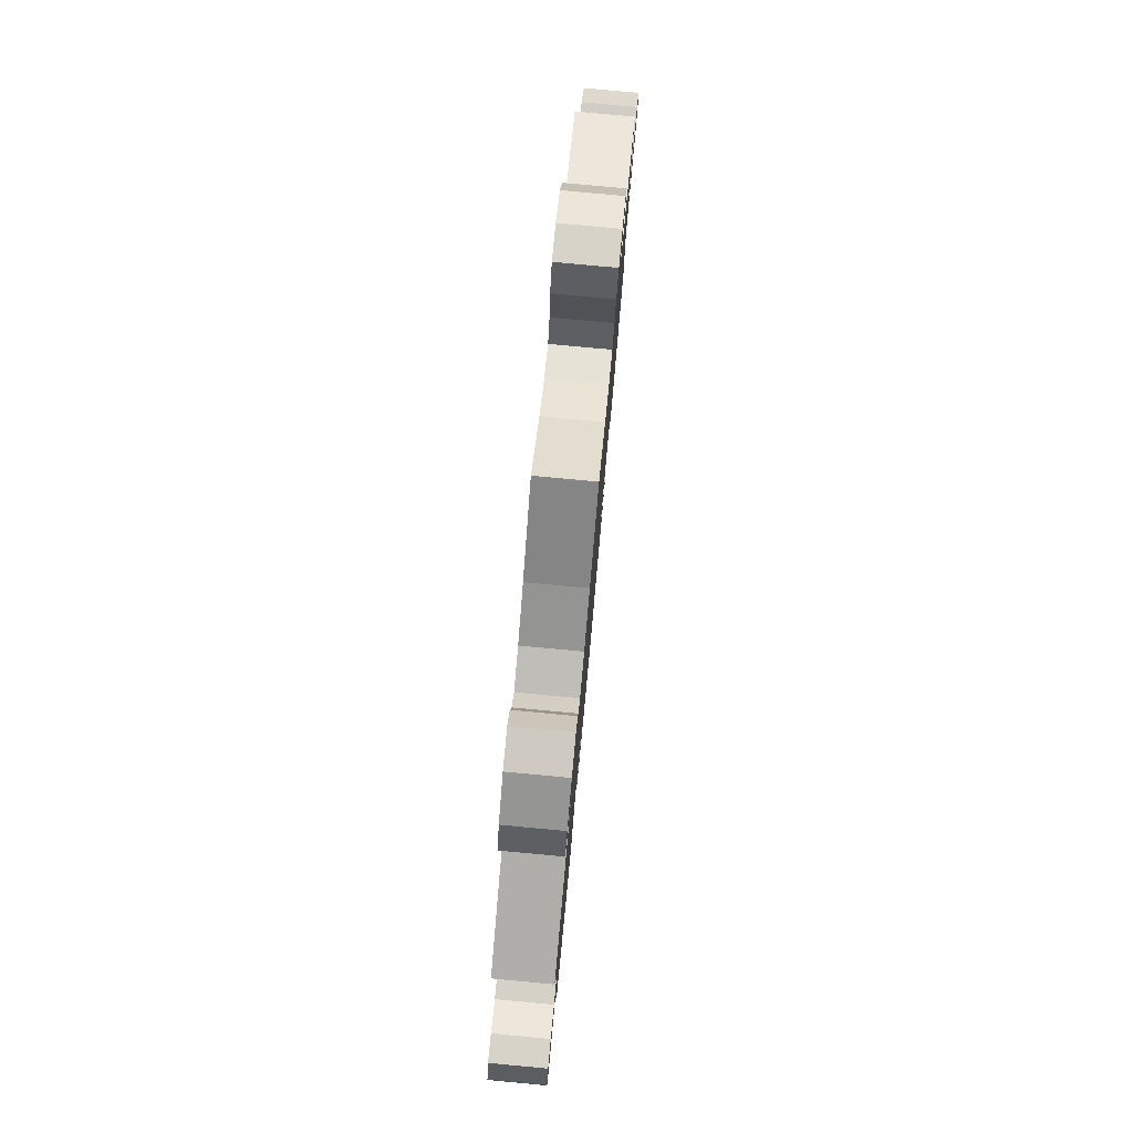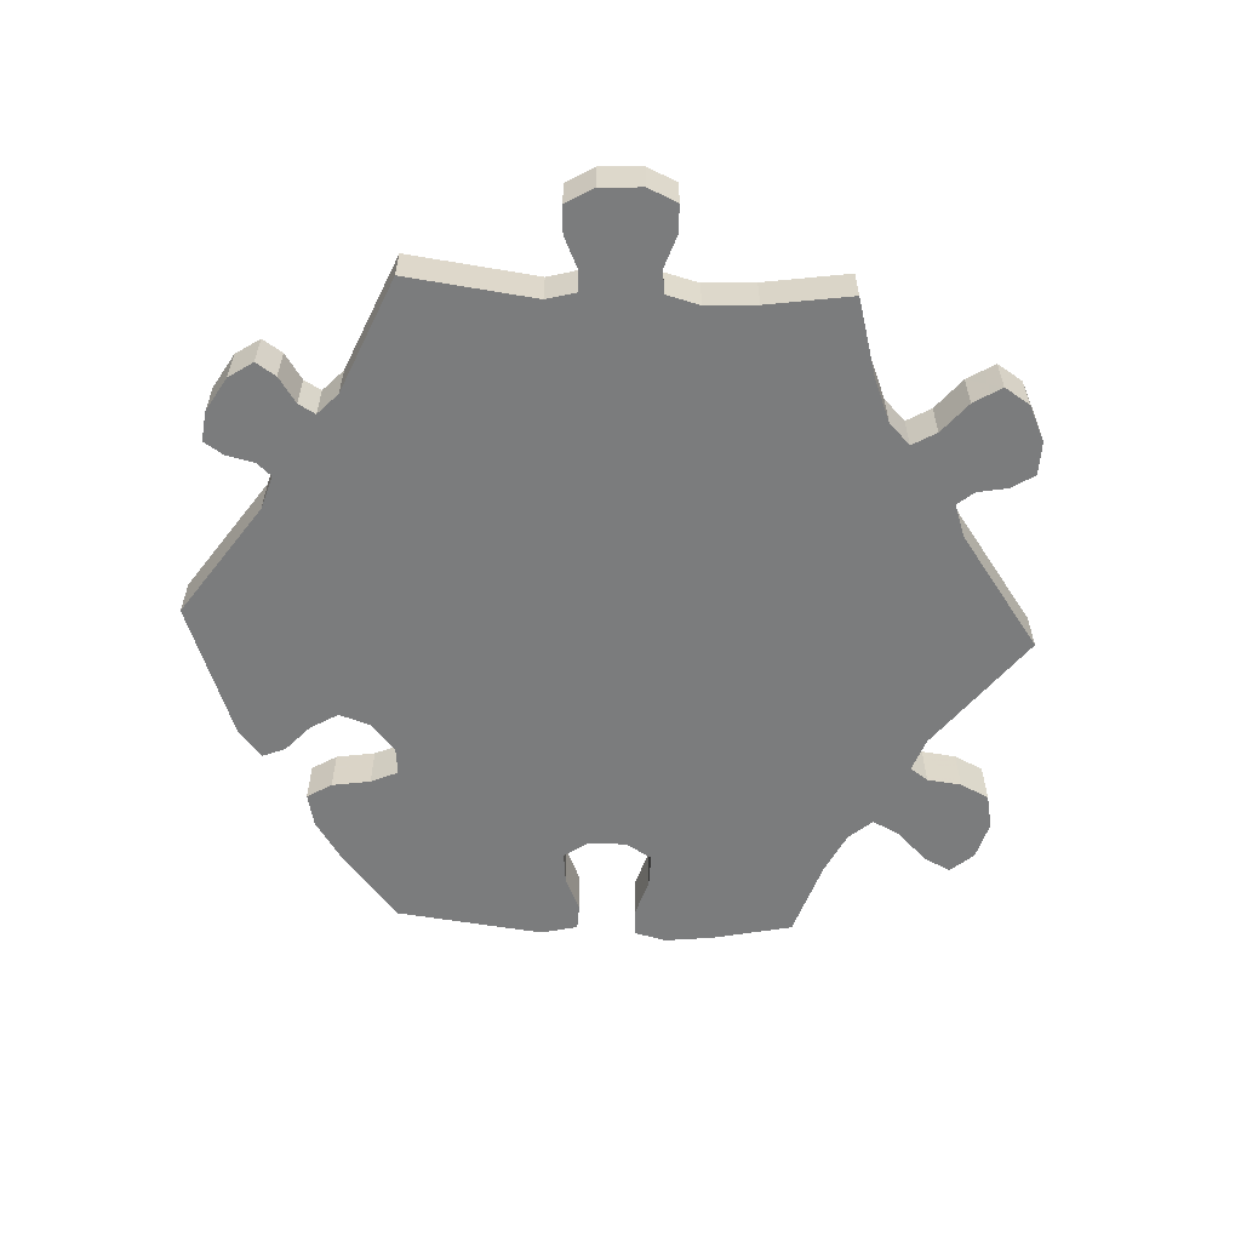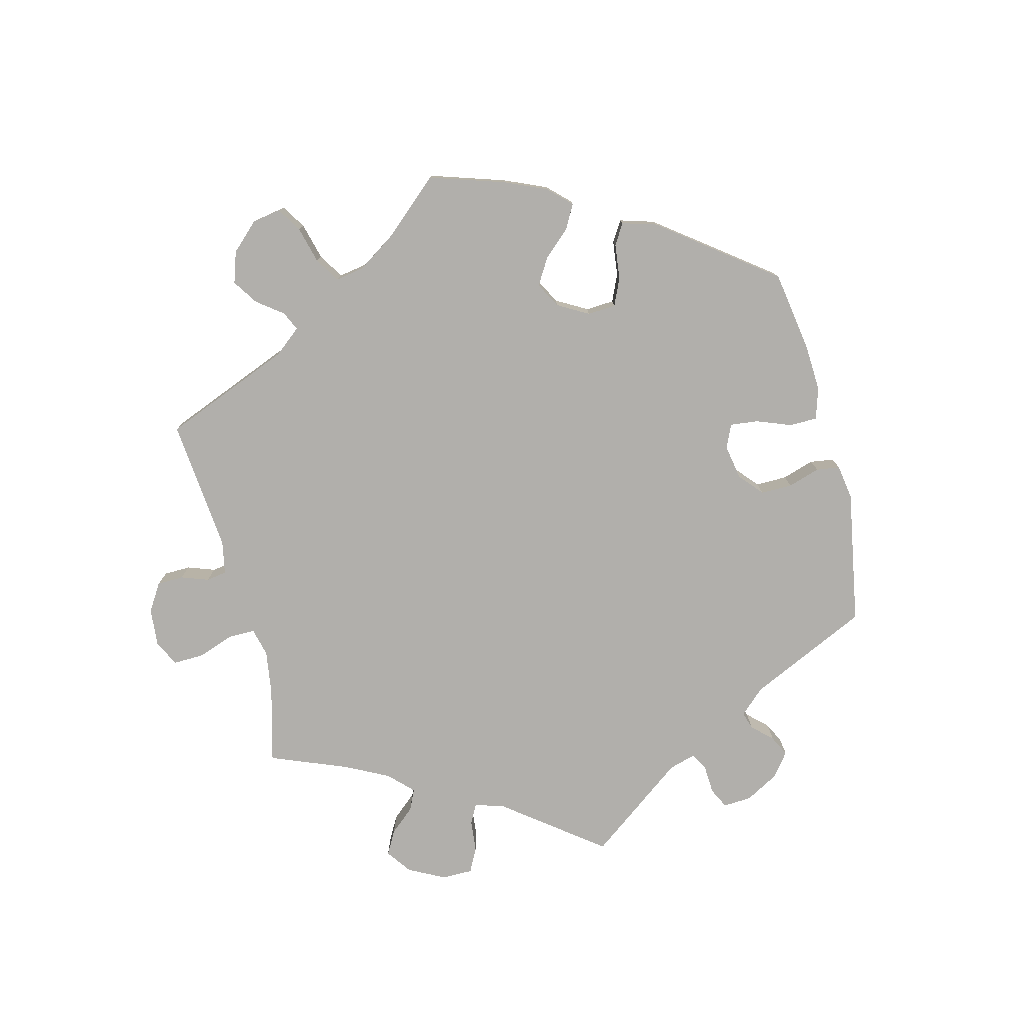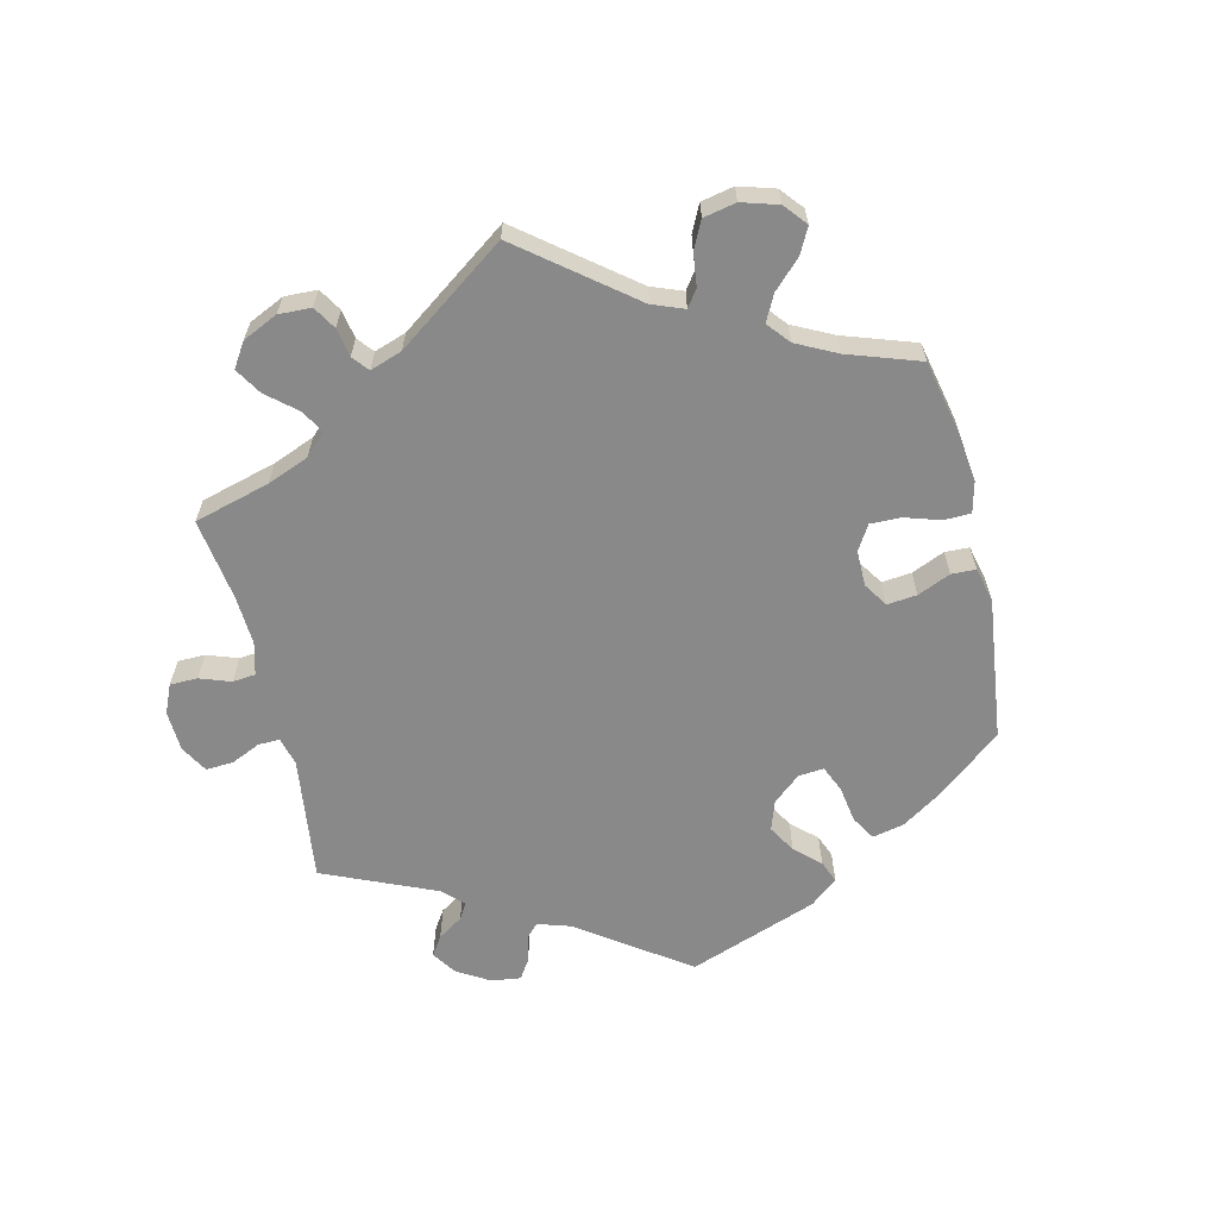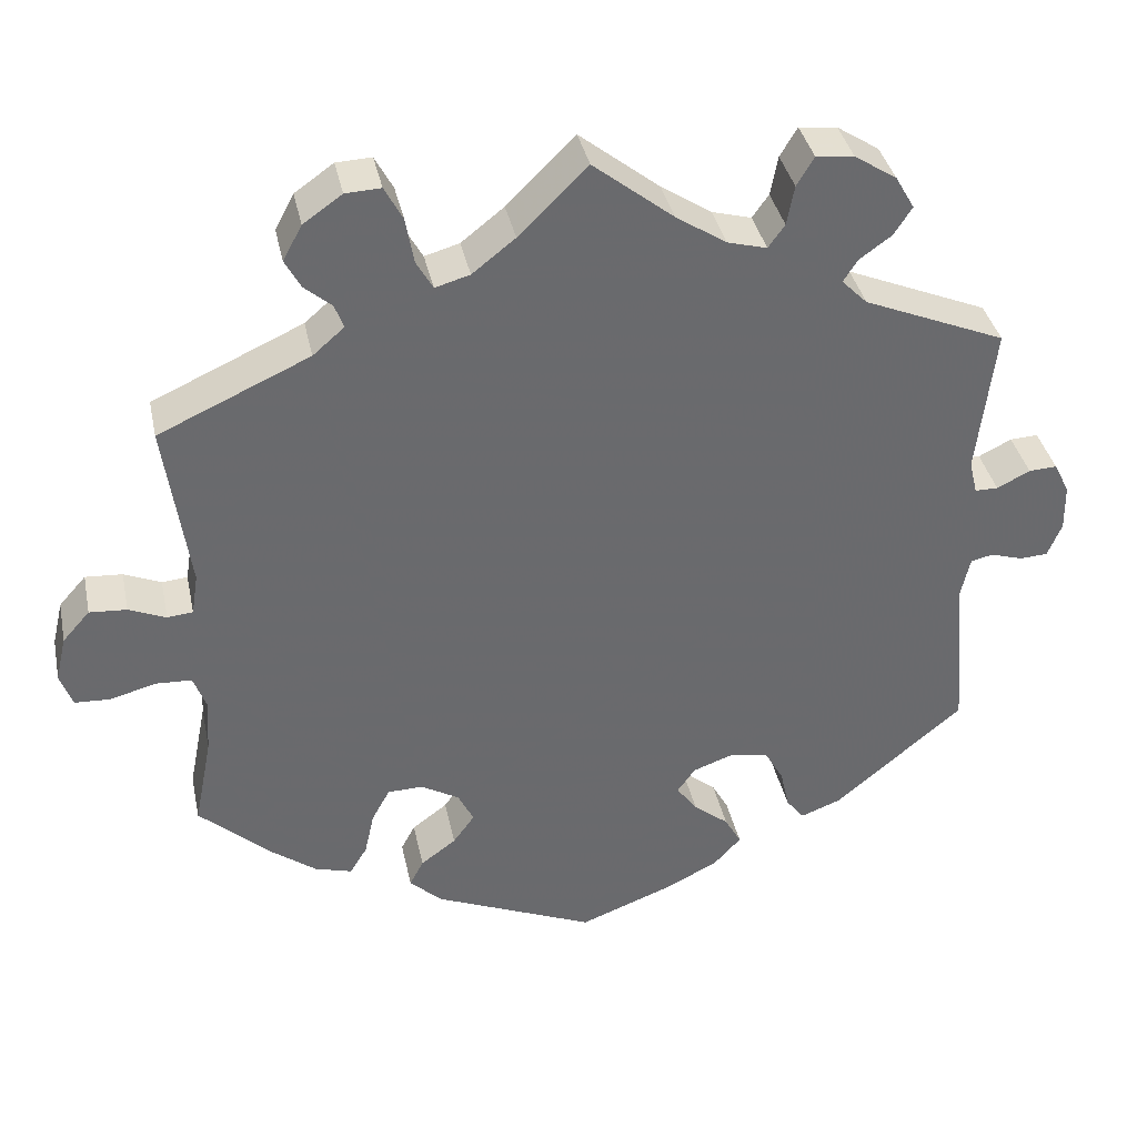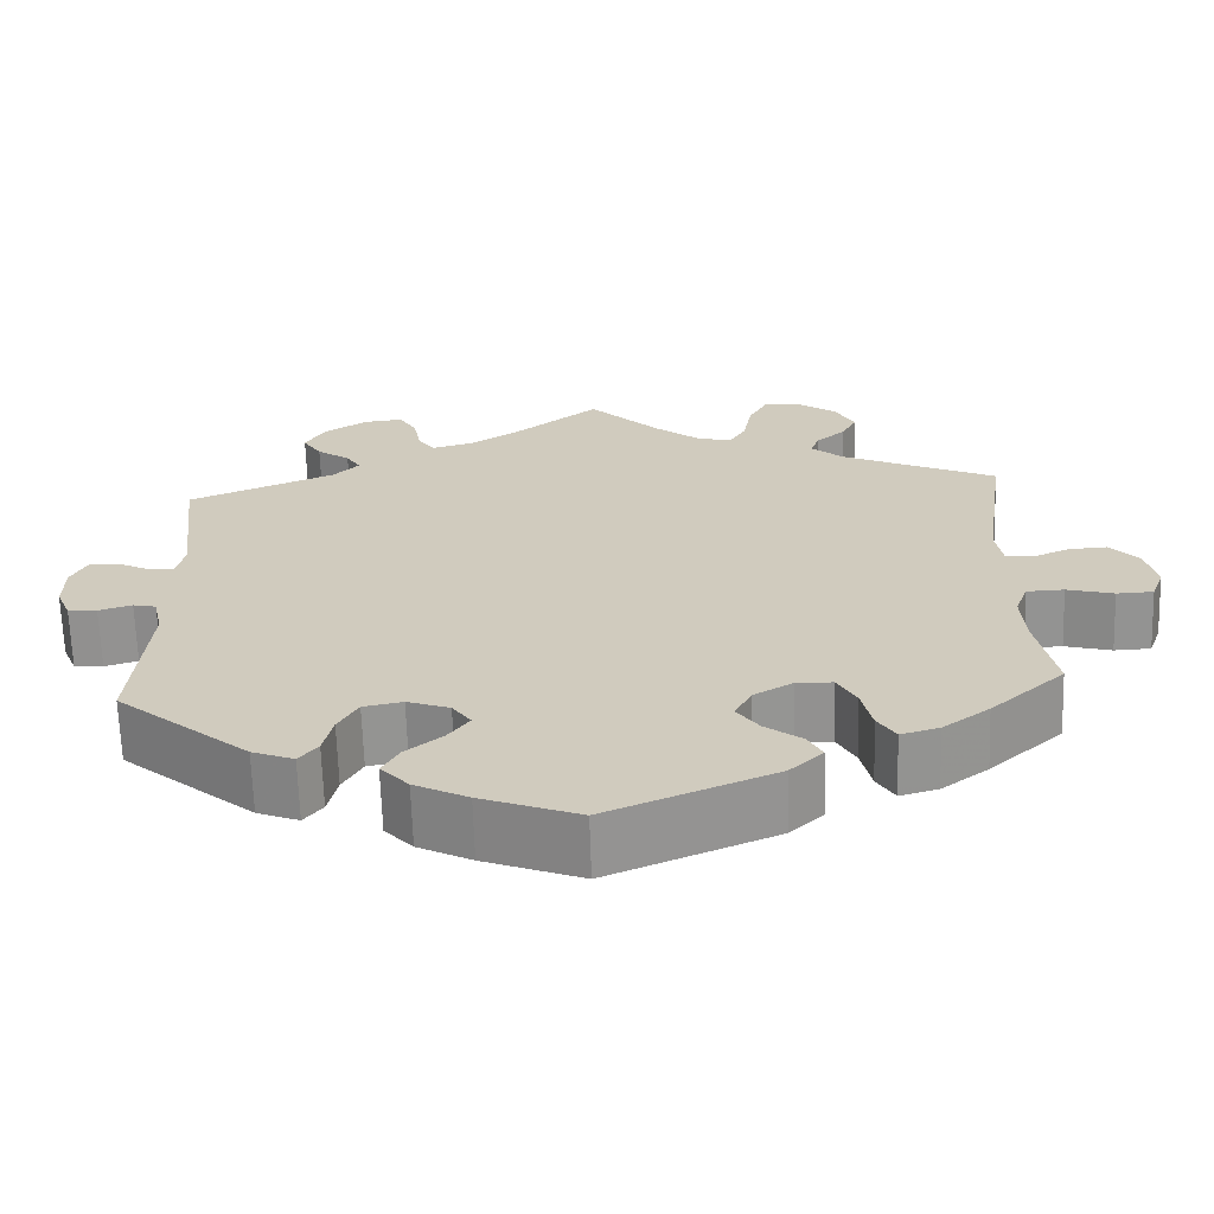
<metadata>
{"format":"obj","ext":"obj","renderer":"f3d","projection":"perspective","resolution":1024,"background":"white","views":[{"elev":79.4,"azim":-84.7,"up":"+Z"},{"elev":-58.6,"azim":-32.7,"up":"+Y"},{"elev":-78.1,"azim":134.2,"up":"+Y"},{"elev":-63.2,"azim":73.3,"up":"+Y"},{"elev":37.3,"azim":168.2,"up":"+Z"},{"elev":-66.3,"azim":1.8,"up":"+Z"}]}
</metadata>
<code>
v 0.083 0.07 0.496
v 0.135 0.07 0.455
v 0.177 0.07 0.443
v 0.197 0.07 0.478
v 0.207 0.07 0.534
v 0.229 0.07 0.575
v 0.272 0.07 0.573
v 0.319 0.07 0.54
v 0.342 0.07 0.497
v 0.323 0.07 0.462
v 0.29 0.07 0.434
v 0.279 0.07 0.405
v 0.317 0.07 0.372
v 0.5 0.07 0.289
v 0.471 0.07 0.083
v 0.479 0.07 0.033
v 0.51 0.07 0.03
v 0.555 0.07 0.049
v 0.6 0.07 0.052
v 0.633 0.07 0.015
v 0.646 0.07 -0.04
v 0.631 0.07 -0.081
v 0.588 0.07 -0.083
v 0.533 0.07 -0.068
v 0.489 0.07 -0.07
v 0.474 0.07 -0.111
v 0.478 0.07 -0.178
v 0.5 0.07 -0.289
v 0.413 0.07 -0.368
v 0.358 0.07 -0.409
v 0.313 0.07 -0.422
v 0.292 0.07 -0.388
v 0.28 0.07 -0.334
v 0.258 0.07 -0.294
v 0.215 0.07 -0.293
v 0.169 0.07 -0.32
v 0.15 0.07 -0.358
v 0.176 0.07 -0.394
v 0.219 0.07 -0.426
v 0.236 0.07 -0.458
v 0.197 0.07 -0.495
v 0.001 0.07 -0.578
v -0.114 0.07 -0.534
v -0.177 0.07 -0.502
v -0.21 0.07 -0.466
v -0.19 0.07 -0.43
v -0.147 0.07 -0.395
v -0.122 0.07 -0.361
v -0.144 0.07 -0.33
v -0.194 0.07 -0.312
v -0.24 0.07 -0.321
v -0.263 0.07 -0.362
v -0.274 0.07 -0.411
v -0.296 0.07 -0.439
v -0.345 0.07 -0.42
v -0.501 0.07 -0.289
v -0.484 0.07 -0.092
v -0.495 0.07 -0.042
v -0.522 0.07 -0.036
v -0.561 0.07 -0.048
v -0.595 0.07 -0.046
v -0.612 0.07 -0.005
v -0.611 0.07 0.052
v -0.592 0.07 0.09
v -0.558 0.07 0.088
v -0.518 0.07 0.068
v -0.49 0.07 0.068
v -0.48 0.07 0.109
v -0.501 0.07 0.289
v -0.329 0.07 0.361
v -0.298 0.07 0.392
v -0.315 0.07 0.419
v -0.354 0.07 0.447
v -0.376 0.07 0.481
v -0.353 0.07 0.521
v -0.302 0.07 0.554
v -0.256 0.07 0.559
v -0.235 0.07 0.524
v -0.226 0.07 0.476
v -0.206 0.07 0.448
v -0.158 0.07 0.461
v -0.097 0.07 0.501
v 0 0.07 0.578
v 0.083 0 0.496
v 0.135 0 0.455
v 0.177 0 0.443
v 0.197 0 0.478
v 0.207 0 0.534
v 0.229 0 0.575
v 0.272 0 0.573
v 0.319 0 0.54
v 0.342 0 0.497
v 0.323 0 0.462
v 0.29 0 0.434
v 0.279 0 0.405
v 0.317 0 0.372
v 0.5 0 0.289
v 0.471 0 0.083
v 0.479 0 0.033
v 0.51 0 0.03
v 0.555 0 0.049
v 0.6 0 0.052
v 0.633 0 0.015
v 0.646 0 -0.04
v 0.631 0 -0.081
v 0.588 0 -0.083
v 0.533 0 -0.068
v 0.489 0 -0.07
v 0.474 0 -0.111
v 0.478 0 -0.178
v 0.5 0 -0.289
v 0.413 0 -0.368
v 0.358 0 -0.409
v 0.313 0 -0.422
v 0.292 0 -0.388
v 0.28 0 -0.334
v 0.258 0 -0.294
v 0.215 0 -0.293
v 0.169 0 -0.32
v 0.15 0 -0.358
v 0.176 0 -0.394
v 0.219 0 -0.426
v 0.236 0 -0.458
v 0.197 0 -0.495
v 0.001 0 -0.578
v -0.114 0 -0.534
v -0.177 0 -0.502
v -0.21 0 -0.466
v -0.19 0 -0.43
v -0.147 0 -0.395
v -0.122 0 -0.361
v -0.144 0 -0.33
v -0.194 0 -0.312
v -0.24 0 -0.321
v -0.263 0 -0.362
v -0.274 0 -0.411
v -0.296 0 -0.439
v -0.345 0 -0.42
v -0.501 0 -0.289
v -0.484 0 -0.092
v -0.495 0 -0.042
v -0.522 0 -0.036
v -0.561 0 -0.048
v -0.595 0 -0.046
v -0.612 0 -0.005
v -0.611 0 0.052
v -0.592 0 0.09
v -0.558 0 0.088
v -0.518 0 0.068
v -0.49 0 0.068
v -0.48 0 0.109
v -0.501 0 0.289
v -0.329 0 0.361
v -0.298 0 0.392
v -0.315 0 0.419
v -0.354 0 0.447
v -0.376 0 0.481
v -0.353 0 0.521
v -0.302 0 0.554
v -0.256 0 0.559
v -0.235 0 0.524
v -0.226 0 0.476
v -0.206 0 0.448
v -0.158 0 0.461
v -0.097 0 0.501
v 0 0 0.578
f 82 83 1
f 81 82 1 2
f 80 81 2 3
f 76 77 78 79
f 76 79 80
f 75 76 80
f 72 73 74 75
f 71 72 75 80
f 70 71 80 3
f 68 69 70 3
f 63 64 65 66
f 63 66 67
f 62 63 67
f 59 60 61 62
f 58 59 62 67
f 57 58 67 68
f 55 56 57
f 52 53 54 55
f 51 52 55 57
f 50 51 57 68
f 44 45 46 47
f 44 47 48
f 43 44 48
f 42 43 48
f 41 42 48
f 38 39 40 41
f 37 38 41 48
f 36 37 48 49
f 30 31 32 33
f 30 33 34
f 27 28 29 30
f 26 27 30 34
f 25 26 34 35
f 21 22 23 24
f 21 24 25
f 20 21 25
f 17 18 19 20
f 16 17 20 25
f 15 16 25 35
f 13 14 15 35
f 8 9 10 11
f 8 11 12
f 7 8 12
f 4 5 6 7
f 3 4 7 12
f 36 49 50 68
f 13 35 36 68
f 3 12 13 68
f 84 166 165
f 85 84 165 164
f 86 85 164 163
f 162 161 160 159
f 163 162 159
f 163 159 158
f 158 157 156 155
f 163 158 155 154
f 86 163 154 153
f 86 153 152 151
f 149 148 147 146
f 150 149 146
f 150 146 145
f 145 144 143 142
f 150 145 142 141
f 151 150 141 140
f 140 139 138
f 138 137 136 135
f 140 138 135 134
f 151 140 134 133
f 130 129 128 127
f 131 130 127
f 131 127 126
f 131 126 125
f 131 125 124
f 124 123 122 121
f 131 124 121 120
f 132 131 120 119
f 116 115 114 113
f 117 116 113
f 113 112 111 110
f 117 113 110 109
f 118 117 109 108
f 107 106 105 104
f 108 107 104
f 108 104 103
f 103 102 101 100
f 108 103 100 99
f 118 108 99 98
f 118 98 97 96
f 94 93 92 91
f 95 94 91
f 95 91 90
f 90 89 88 87
f 95 90 87 86
f 151 133 132 119
f 151 119 118 96
f 151 96 95 86
f 1 84 85 2
f 2 85 86 3
f 3 86 87 4
f 4 87 88 5
f 5 88 89 6
f 6 89 90 7
f 7 90 91 8
f 8 91 92 9
f 9 92 93 10
f 10 93 94 11
f 11 94 95 12
f 12 95 96 13
f 13 96 97 14
f 14 97 98 15
f 15 98 99 16
f 16 99 100 17
f 17 100 101 18
f 18 101 102 19
f 19 102 103 20
f 20 103 104 21
f 21 104 105 22
f 22 105 106 23
f 23 106 107 24
f 24 107 108 25
f 25 108 109 26
f 26 109 110 27
f 27 110 111 28
f 28 111 112 29
f 29 112 113 30
f 30 113 114 31
f 31 114 115 32
f 32 115 116 33
f 33 116 117 34
f 34 117 118 35
f 35 118 119 36
f 36 119 120 37
f 37 120 121 38
f 38 121 122 39
f 39 122 123 40
f 40 123 124 41
f 41 124 125 42
f 42 125 126 43
f 43 126 127 44
f 44 127 128 45
f 45 128 129 46
f 46 129 130 47
f 47 130 131 48
f 48 131 132 49
f 49 132 133 50
f 50 133 134 51
f 51 134 135 52
f 52 135 136 53
f 53 136 137 54
f 54 137 138 55
f 55 138 139 56
f 56 139 140 57
f 57 140 141 58
f 58 141 142 59
f 59 142 143 60
f 60 143 144 61
f 61 144 145 62
f 62 145 146 63
f 63 146 147 64
f 64 147 148 65
f 65 148 149 66
f 66 149 150 67
f 67 150 151 68
f 68 151 152 69
f 69 152 153 70
f 70 153 154 71
f 71 154 155 72
f 72 155 156 73
f 73 156 157 74
f 74 157 158 75
f 75 158 159 76
f 76 159 160 77
f 77 160 161 78
f 78 161 162 79
f 79 162 163 80
f 80 163 164 81
f 81 164 165 82
f 82 165 166 83
f 83 166 84 1

</code>
